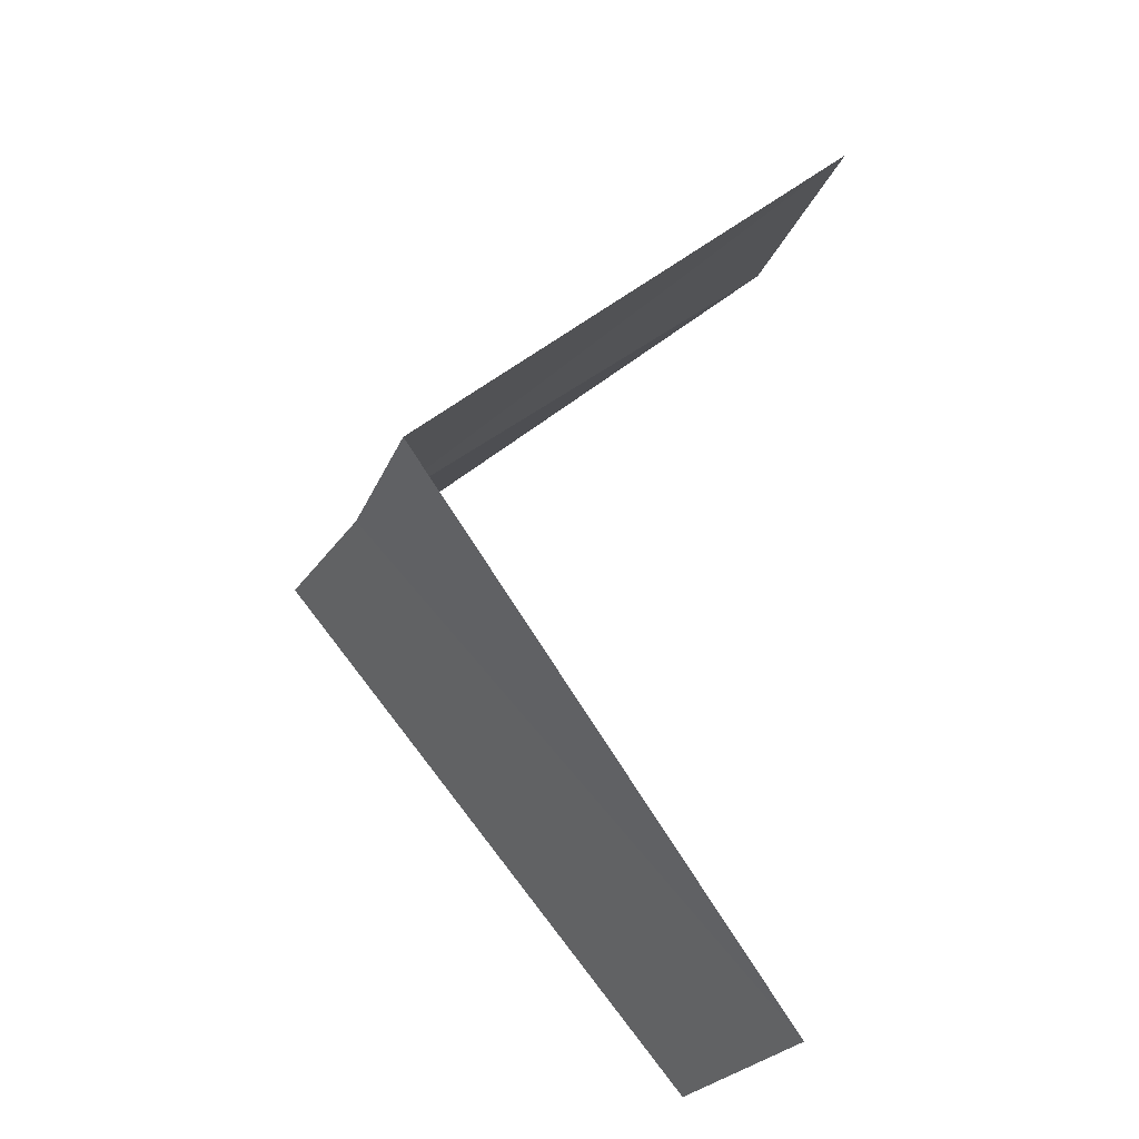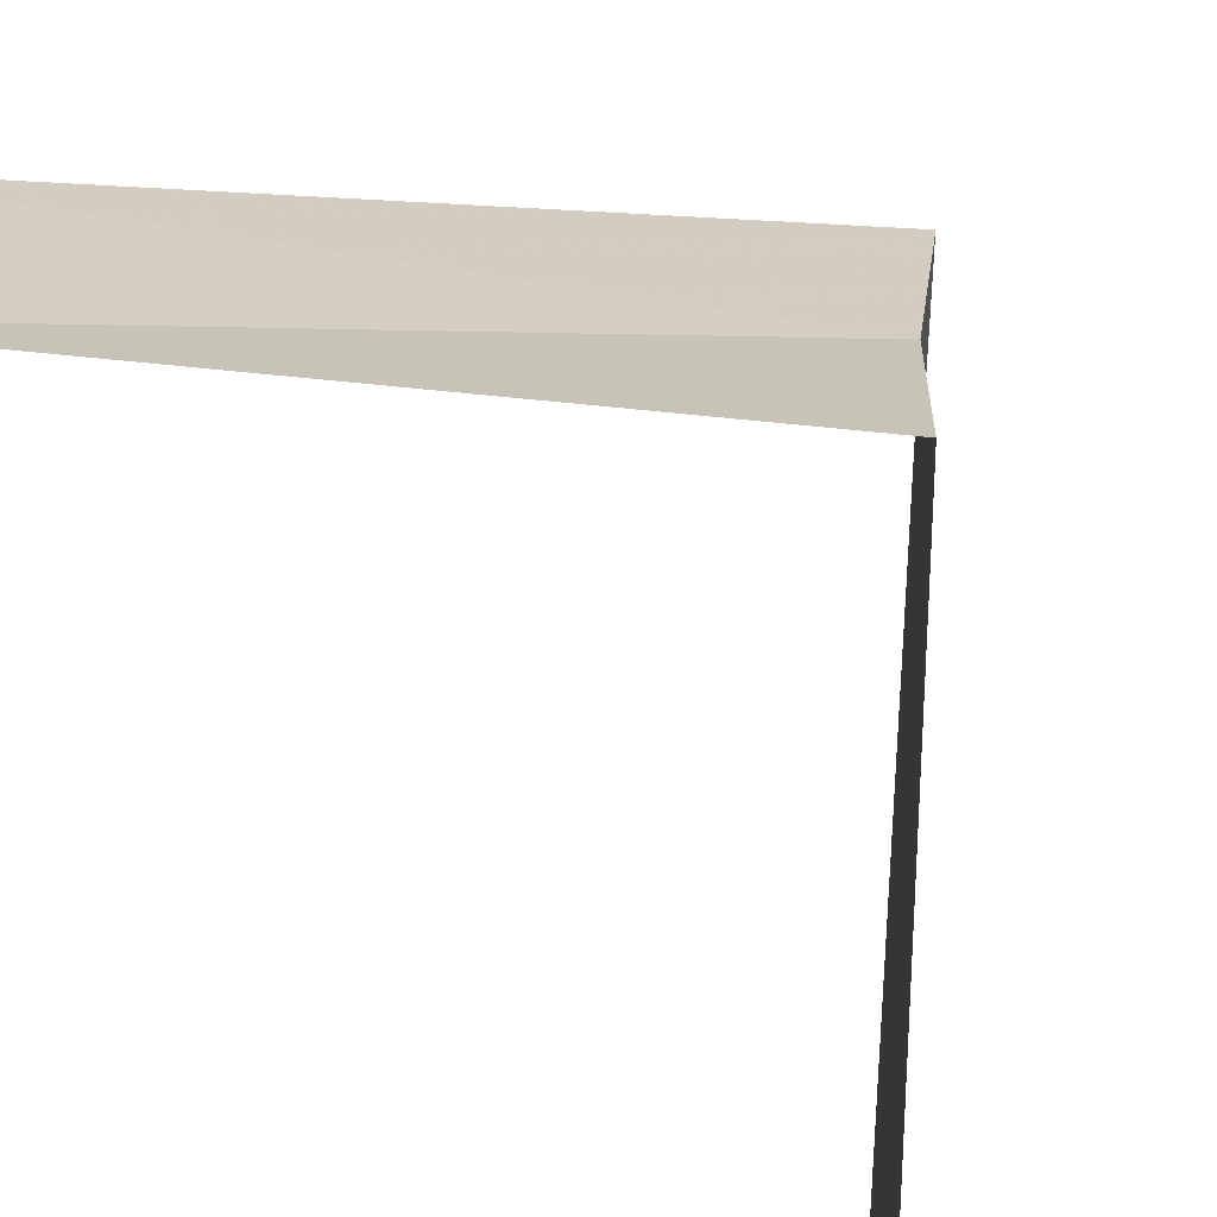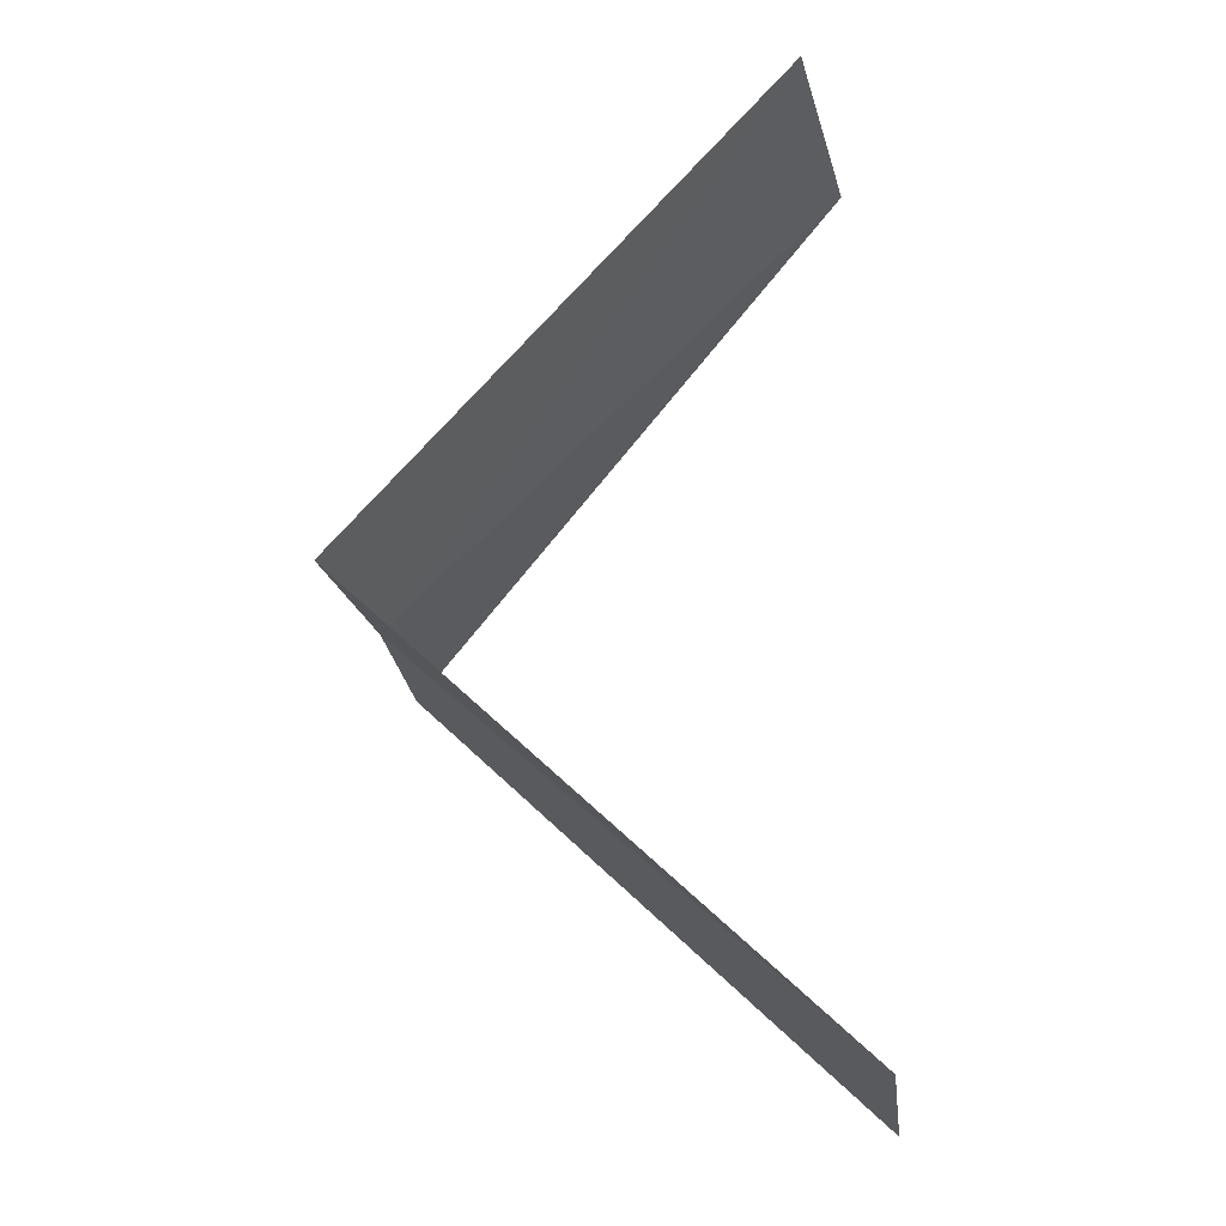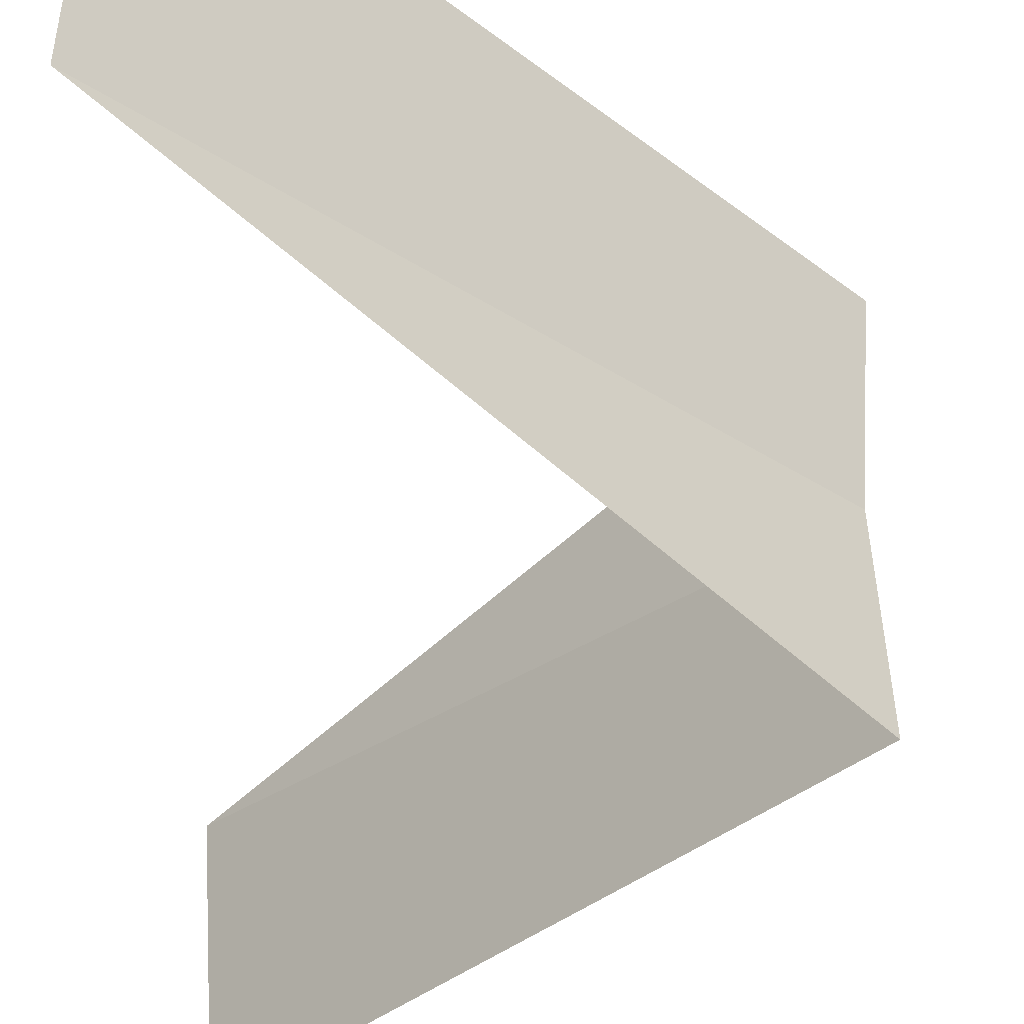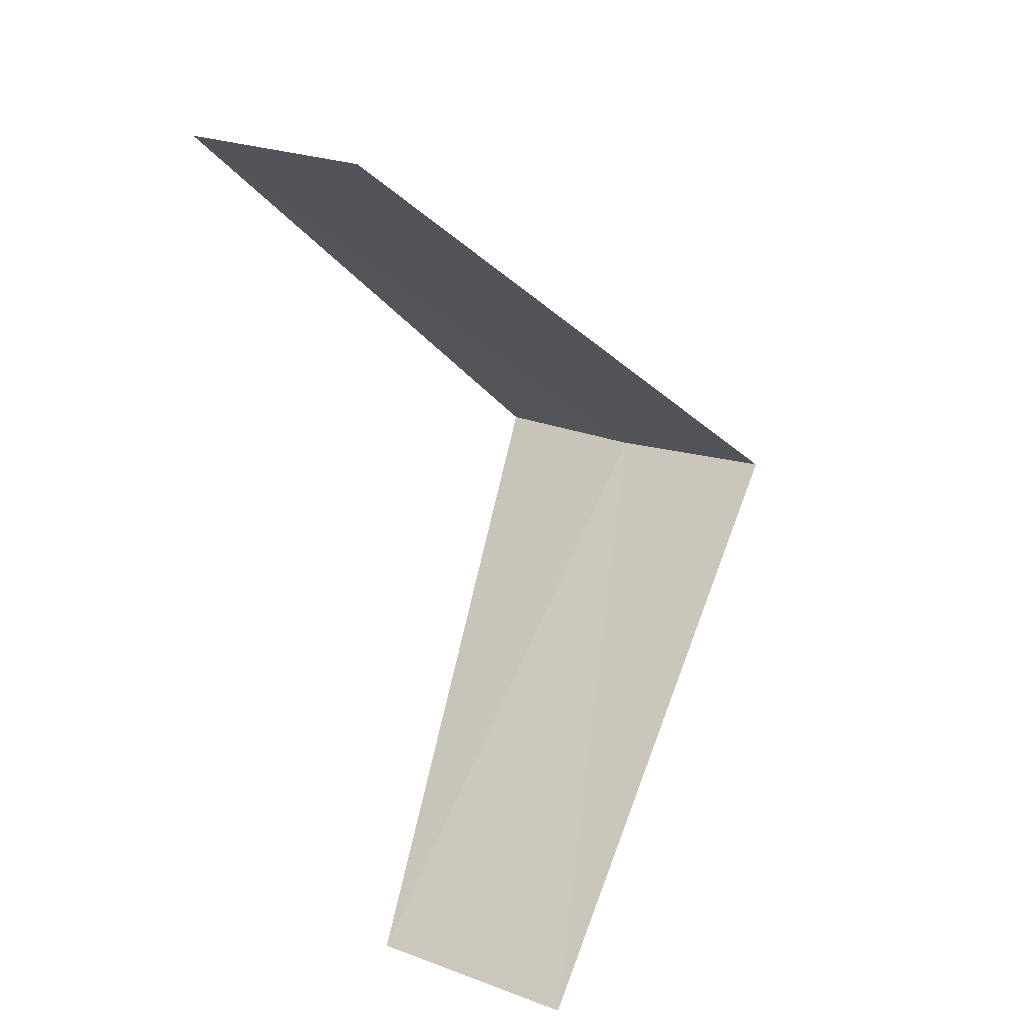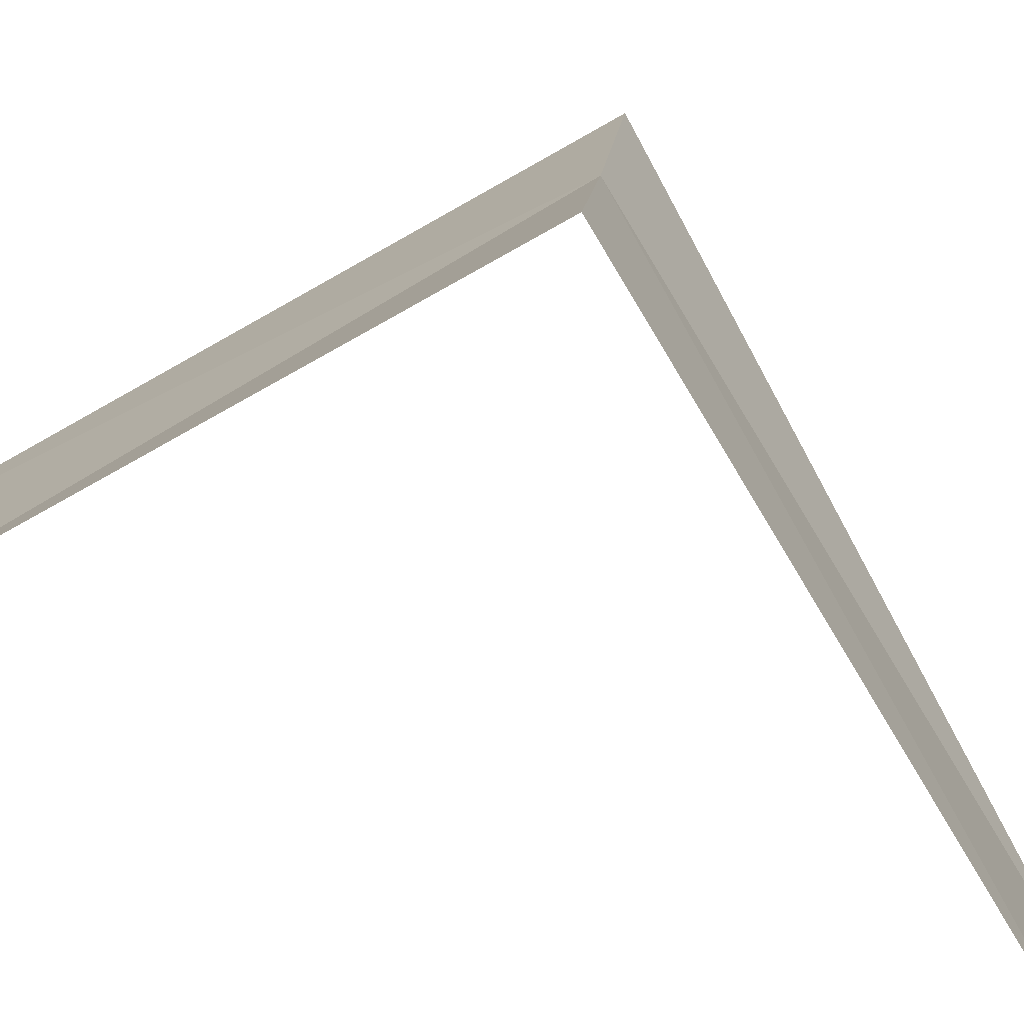
<metadata>
{"format":"obj","ext":"obj","renderer":"f3d","projection":"perspective","resolution":1024,"background":"white","views":[{"elev":-32.6,"azim":157.2,"up":"+Z"},{"elev":-63.7,"azim":43.9,"up":"+Y"},{"elev":-29.7,"azim":-169.3,"up":"+Z"},{"elev":-30.7,"azim":0.7,"up":"+Y"},{"elev":27.6,"azim":-52.7,"up":"+Z"},{"elev":-72.6,"azim":75.9,"up":"+Y"}]}
</metadata>
<code>
v -3 0 10
v -4 0 9
v -3.968 -0.5013 9.04
v -2.976 0.376 9.96
v -2.976 -0.376 10.04
v -3.968 0.5013 10.96
v -4 0 11
f 1 2 3
f 1 4 2
f 1 3 5
f 1 6 4
f 1 7 6
f 1 5 7

</code>
